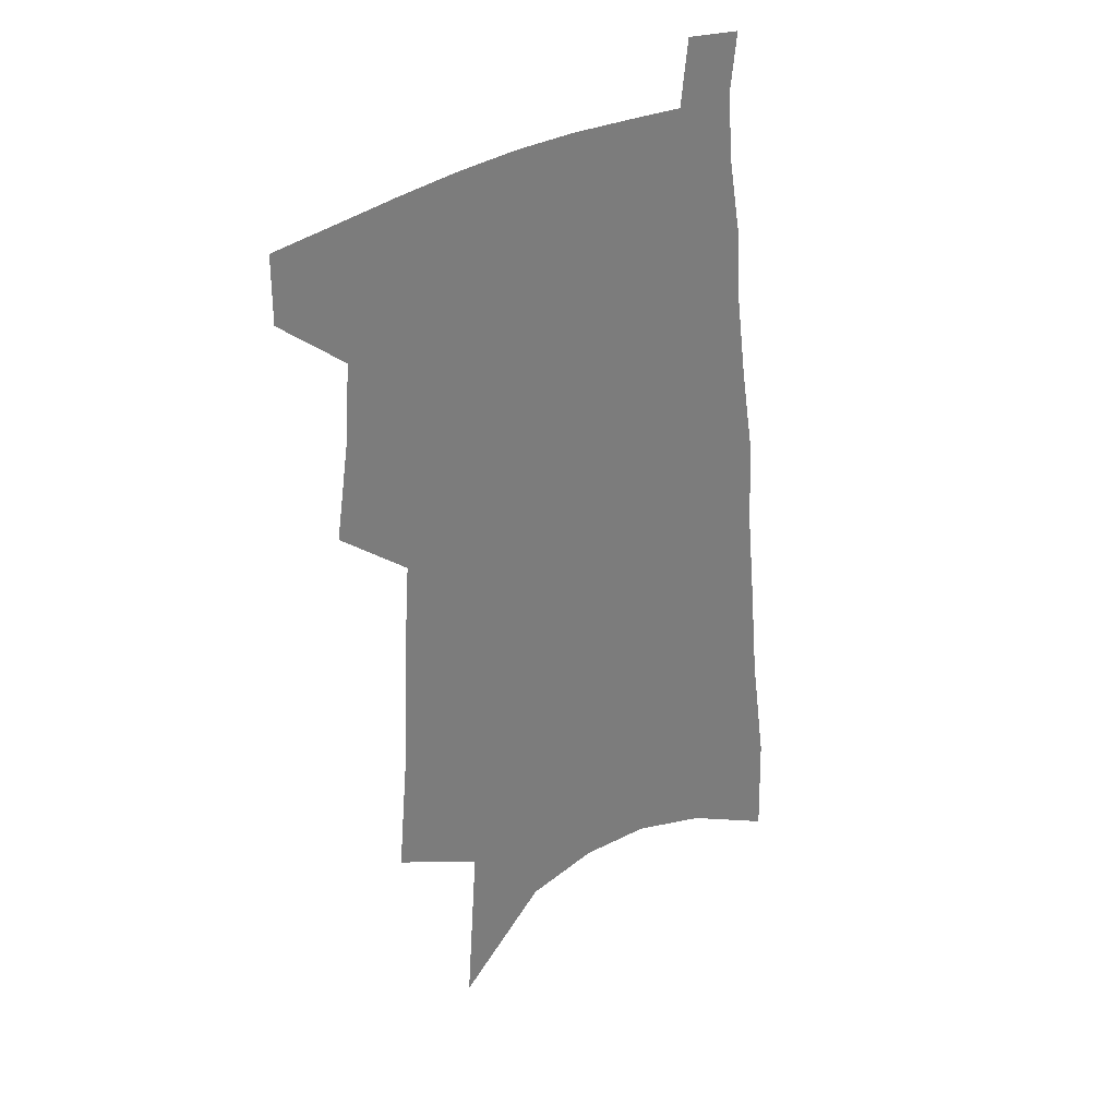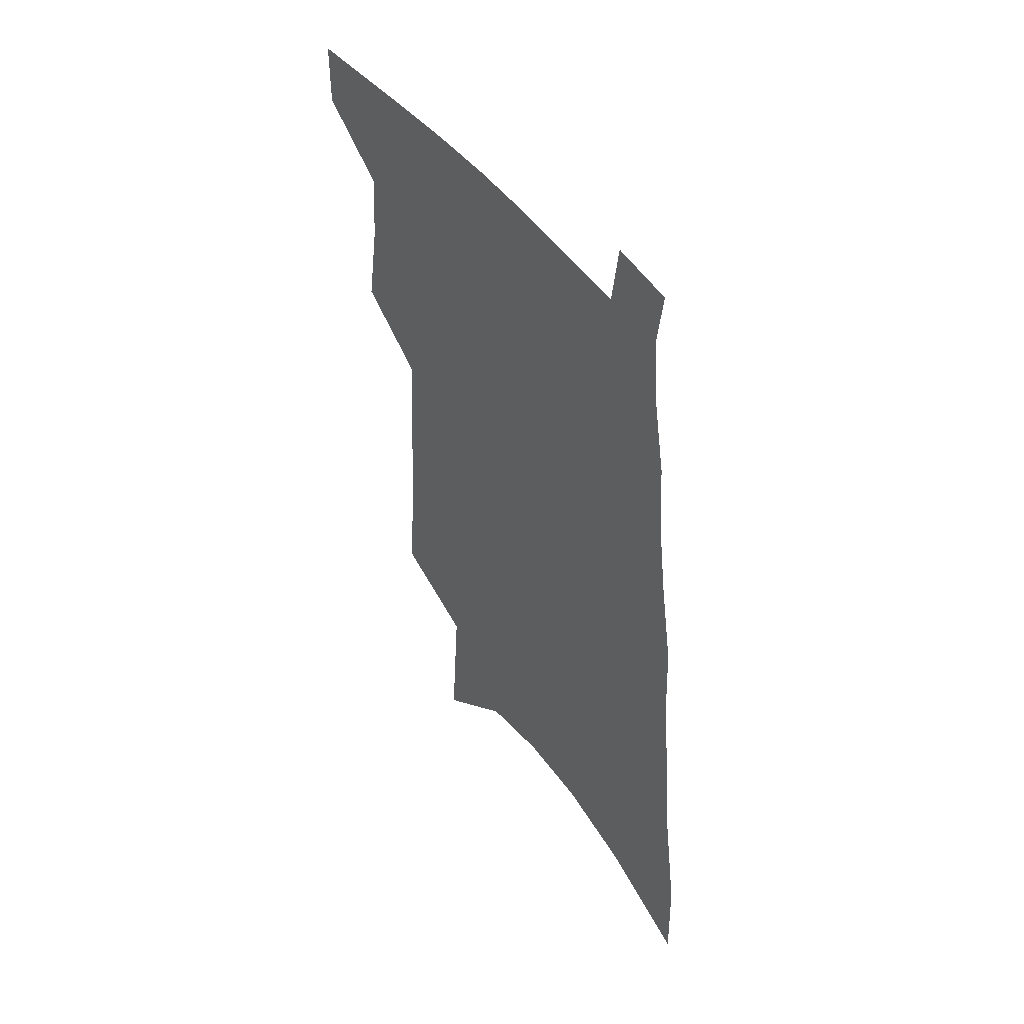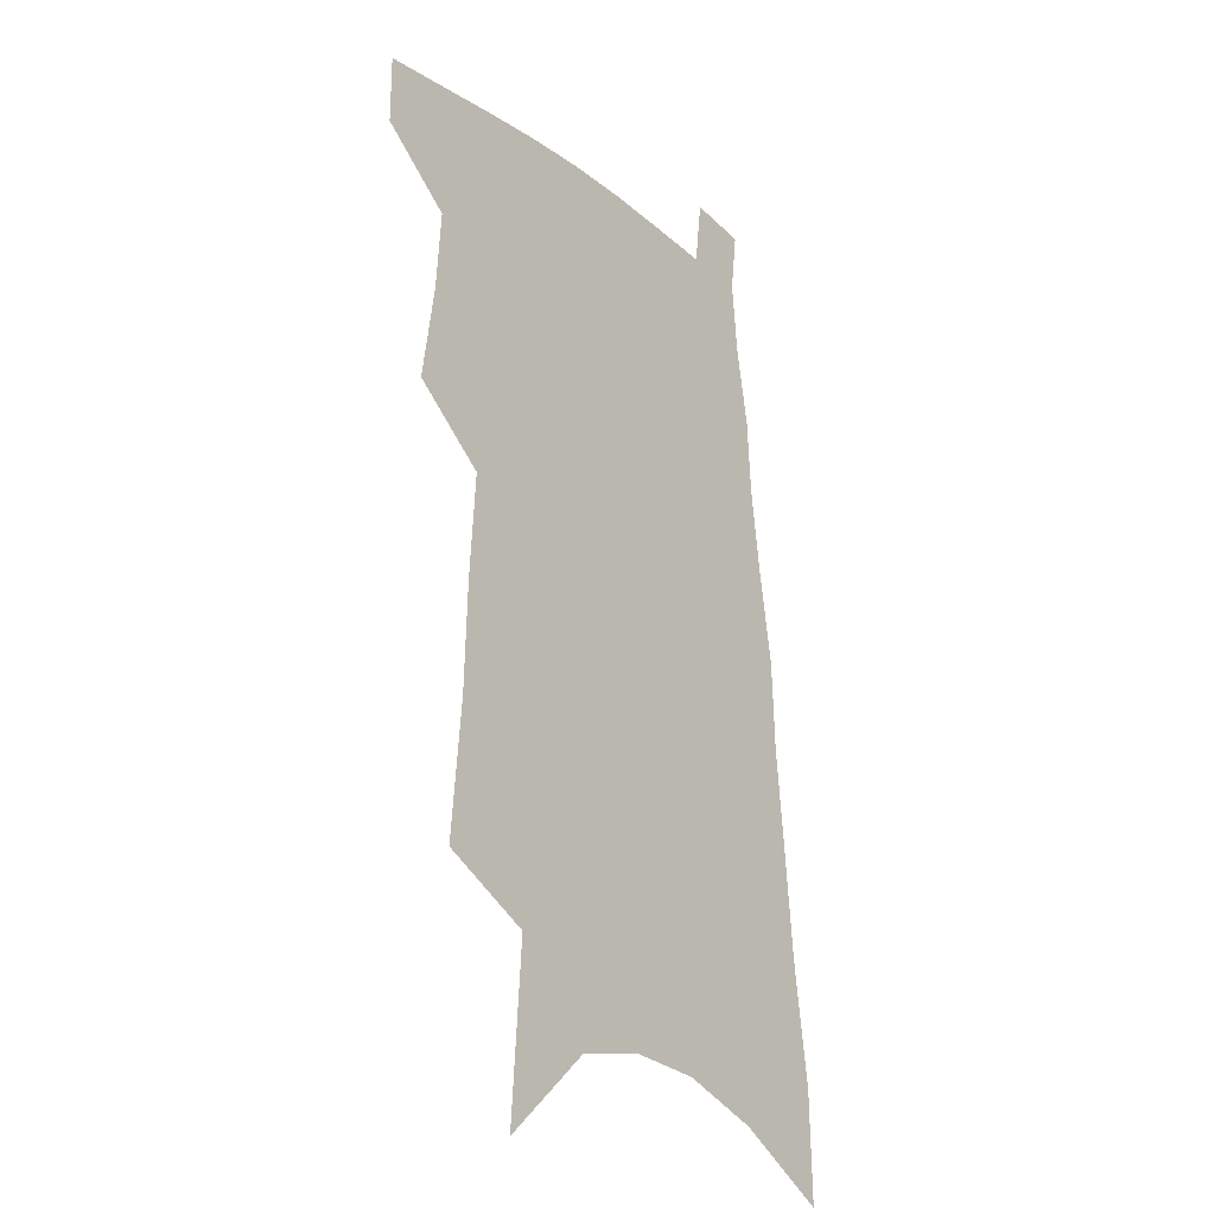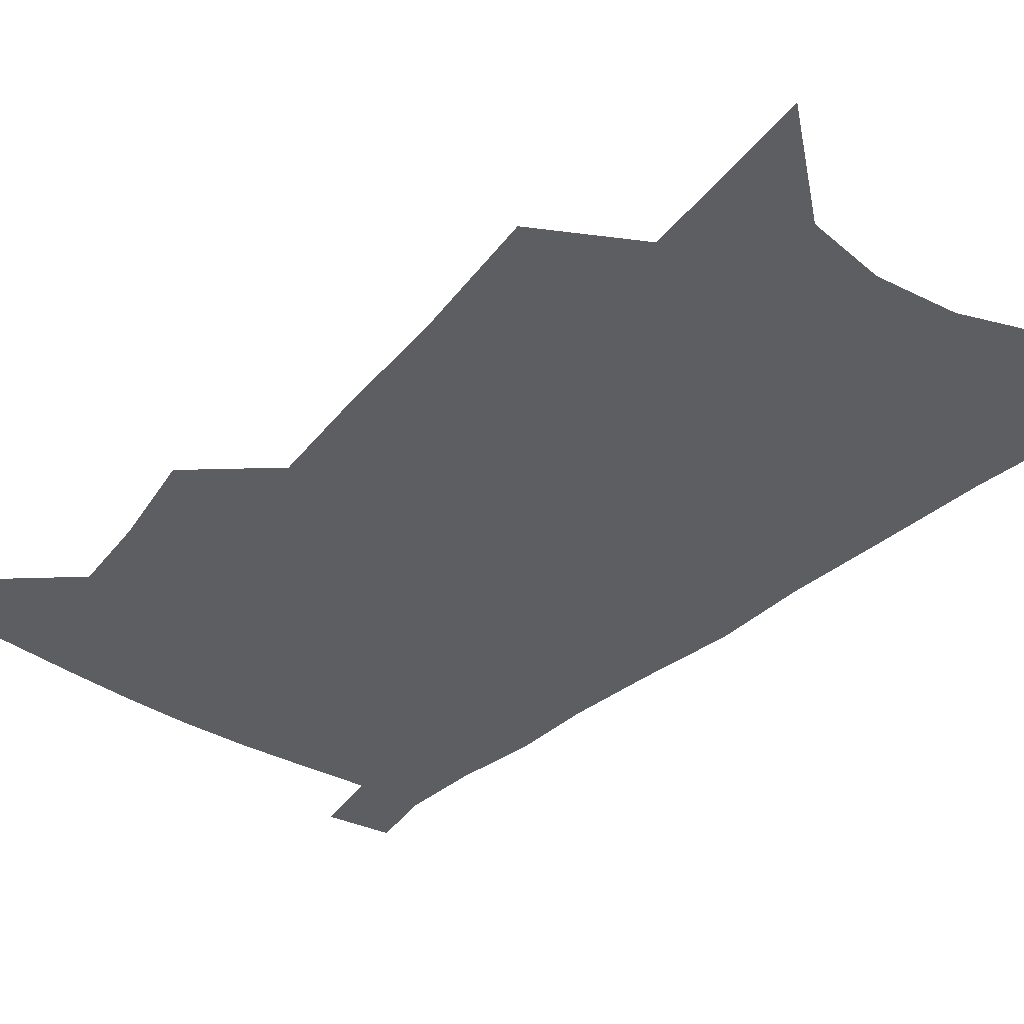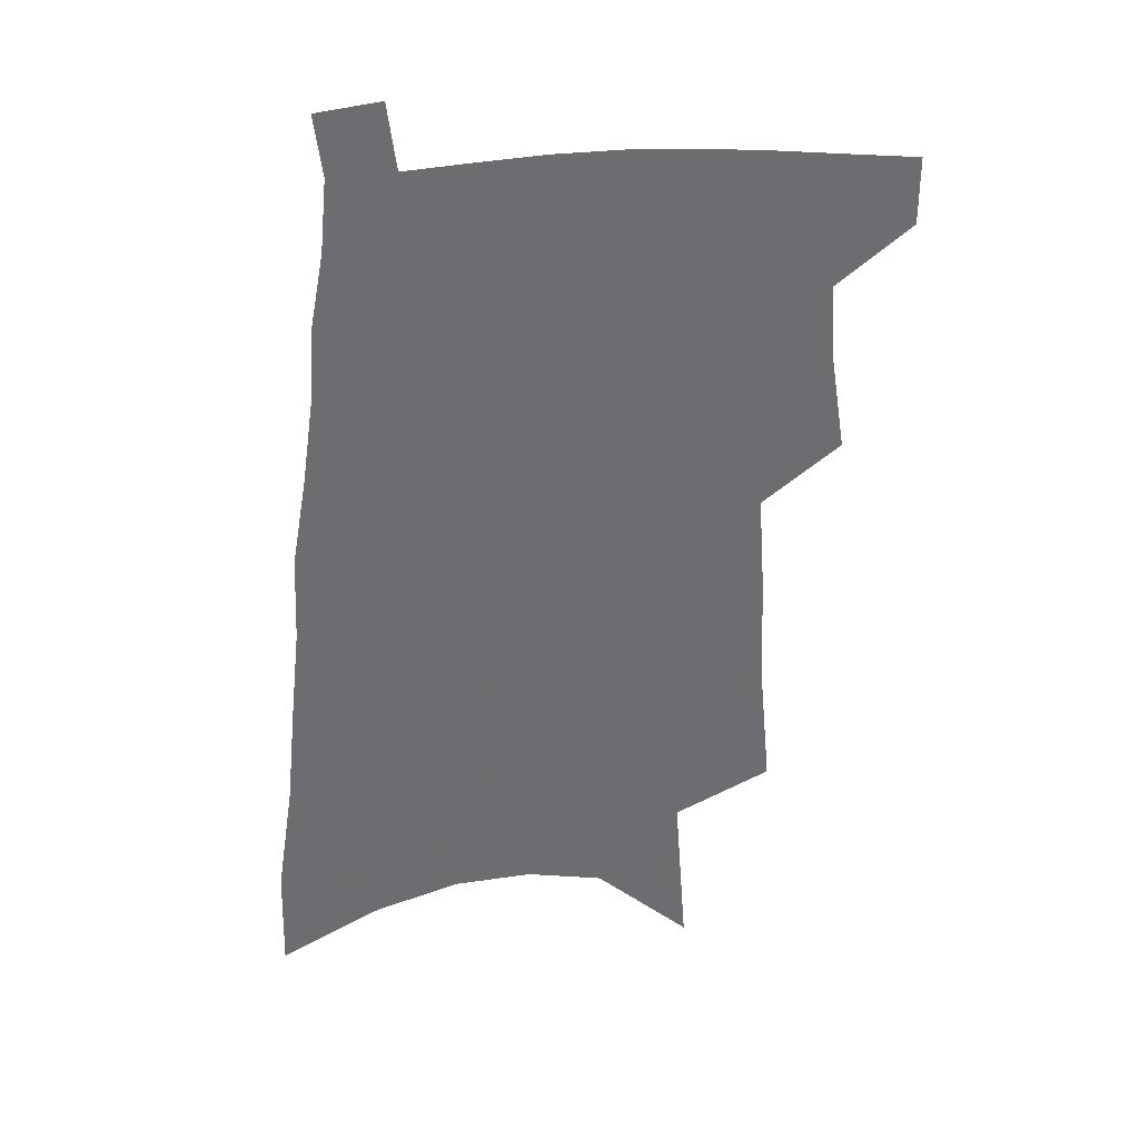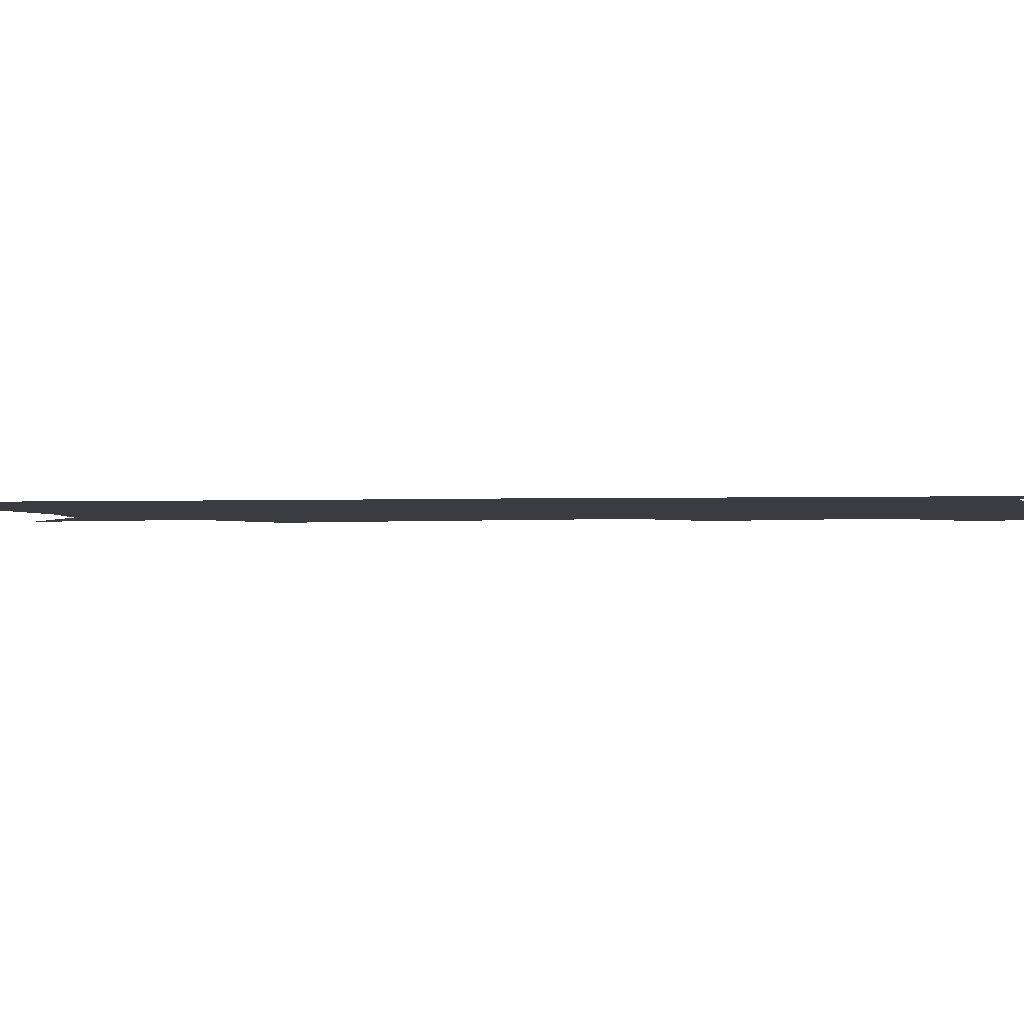
<metadata>
{"format":"obj","ext":"obj","renderer":"f3d","projection":"perspective","resolution":1024,"background":"white","views":[{"elev":32.8,"azim":-40.4,"up":"+Y"},{"elev":49.9,"azim":53.5,"up":"+Y"},{"elev":-22.6,"azim":-52.1,"up":"+Y"},{"elev":-38.3,"azim":-37.6,"up":"+Z"},{"elev":36.3,"azim":174.5,"up":"+Y"},{"elev":-2.2,"azim":103.9,"up":"+Z"}]}
</metadata>
<code>
v 511.5 470.7 0
v 511.6 493.6 0
v 529.3 390.1 0
v 534.3 423.1 0
v 536.4 449.9 0
v 536.4 473 0
v 534.2 495.7 0
v 547.1 249 0
v 551.4 295.6 0
v 552.8 332.9 0
v 555.3 368.6 0
v 558.1 400.8 0
v 558.6 426.7 0
v 560 452.1 0
v 559 474.6 0
v 556.7 497.9 0
v 575.5 172.1 0
v 579.8 231.6 0
v 578.8 270.1 0
v 581.1 313.8 0
v 580.5 345.5 0
v 580.8 376.1 0
v 582.4 406.1 0
v 583.1 431.4 0
v 583.1 454 0
v 582.4 475.6 0
v 579.6 499.6 0
v 608.2 201 0
v 606.9 243.4 0
v 605 278.1 0
v 605.2 319.9 0
v 604.4 350.6 0
v 604.5 381.6 0
v 604.6 408.3 0
v 604.7 432.8 0
v 604.7 455 0
v 604.5 476.5 0
v 602.4 500.4 0
v 634.7 205.5 0
v 632.2 247.7 0
v 630.2 284.7 0
v 628.6 320.9 0
v 627.3 354.4 0
v 626.7 382.2 0
v 626.1 409.2 0
v 625.8 434.8 0
v 626 455.5 0
v 626.3 476.7 0
v 625.4 499.9 0
v 661.7 203 0
v 658.6 243.2 0
v 655.4 282.2 0
v 652.2 320.2 0
v 650.6 351.2 0
v 649.6 379.2 0
v 648.7 405.9 0
v 647.1 432.5 0
v 647.1 455.1 0
v 647.5 476.7 0
v 649 498.1 0
v 691.6 192.5 0
v 686.1 236.9 0
v 682.4 275.3 0
v 679.9 309.9 0
v 676.3 343.8 0
v 674.2 373.7 0
v 671.9 402.2 0
v 669.9 428.6 0
v 669.5 452.3 0
v 668.7 475.4 0
v 670.9 496.3 0
v 673.8 519.3 0
v 727.6 171.7 0
v 726.5 210 0
v 720.2 252.5 0
v 716.6 289.2 0
v 712.9 324.1 0
v 711.5 354.8 0
v 706 387.4 0
v 701.9 416.9 0
v 700.2 442.8 0
v 695.2 470.2 0
v 692.9 495.3 0
v 695.5 516.3 0
f 5 6 1
f 1 6 2
f 6 7 2
f 11 12 3
f 3 12 4
f 12 13 4
f 4 13 5
f 13 14 5
f 5 14 6
f 14 15 6
f 6 15 7
f 15 16 7
f 18 19 8
f 8 19 9
f 19 20 9
f 9 20 10
f 20 21 10
f 10 21 11
f 21 22 11
f 11 22 12
f 22 23 12
f 12 23 13
f 23 24 13
f 13 24 14
f 24 25 14
f 14 25 15
f 25 26 15
f 15 26 16
f 26 27 16
f 17 28 18
f 28 29 18
f 18 29 19
f 29 30 19
f 19 30 20
f 30 31 20
f 20 31 21
f 31 32 21
f 21 32 22
f 32 33 22
f 22 33 23
f 33 34 23
f 23 34 24
f 34 35 24
f 24 35 25
f 35 36 25
f 25 36 26
f 36 37 26
f 26 37 27
f 37 38 27
f 28 39 29
f 39 40 29
f 29 40 30
f 40 41 30
f 30 41 31
f 41 42 31
f 31 42 32
f 42 43 32
f 32 43 33
f 43 44 33
f 33 44 34
f 44 45 34
f 34 45 35
f 45 46 35
f 35 46 36
f 46 47 36
f 36 47 37
f 47 48 37
f 37 48 38
f 48 49 38
f 39 50 40
f 50 51 40
f 40 51 41
f 51 52 41
f 41 52 42
f 52 53 42
f 42 53 43
f 53 54 43
f 43 54 44
f 54 55 44
f 44 55 45
f 55 56 45
f 45 56 46
f 56 57 46
f 46 57 47
f 57 58 47
f 47 58 48
f 58 59 48
f 48 59 49
f 59 60 49
f 50 61 51
f 61 62 51
f 51 62 52
f 62 63 52
f 52 63 53
f 63 64 53
f 53 64 54
f 64 65 54
f 54 65 55
f 65 66 55
f 55 66 56
f 66 67 56
f 56 67 57
f 67 68 57
f 57 68 58
f 68 69 58
f 58 69 59
f 69 70 59
f 59 70 60
f 70 71 60
f 61 73 62
f 73 74 62
f 62 74 63
f 74 75 63
f 63 75 64
f 75 76 64
f 64 76 65
f 76 77 65
f 65 77 66
f 77 78 66
f 66 78 67
f 78 79 67
f 67 79 68
f 79 80 68
f 68 80 69
f 80 81 69
f 69 81 70
f 81 82 70
f 70 82 71
f 82 83 71
f 71 83 72
f 83 84 72

</code>
